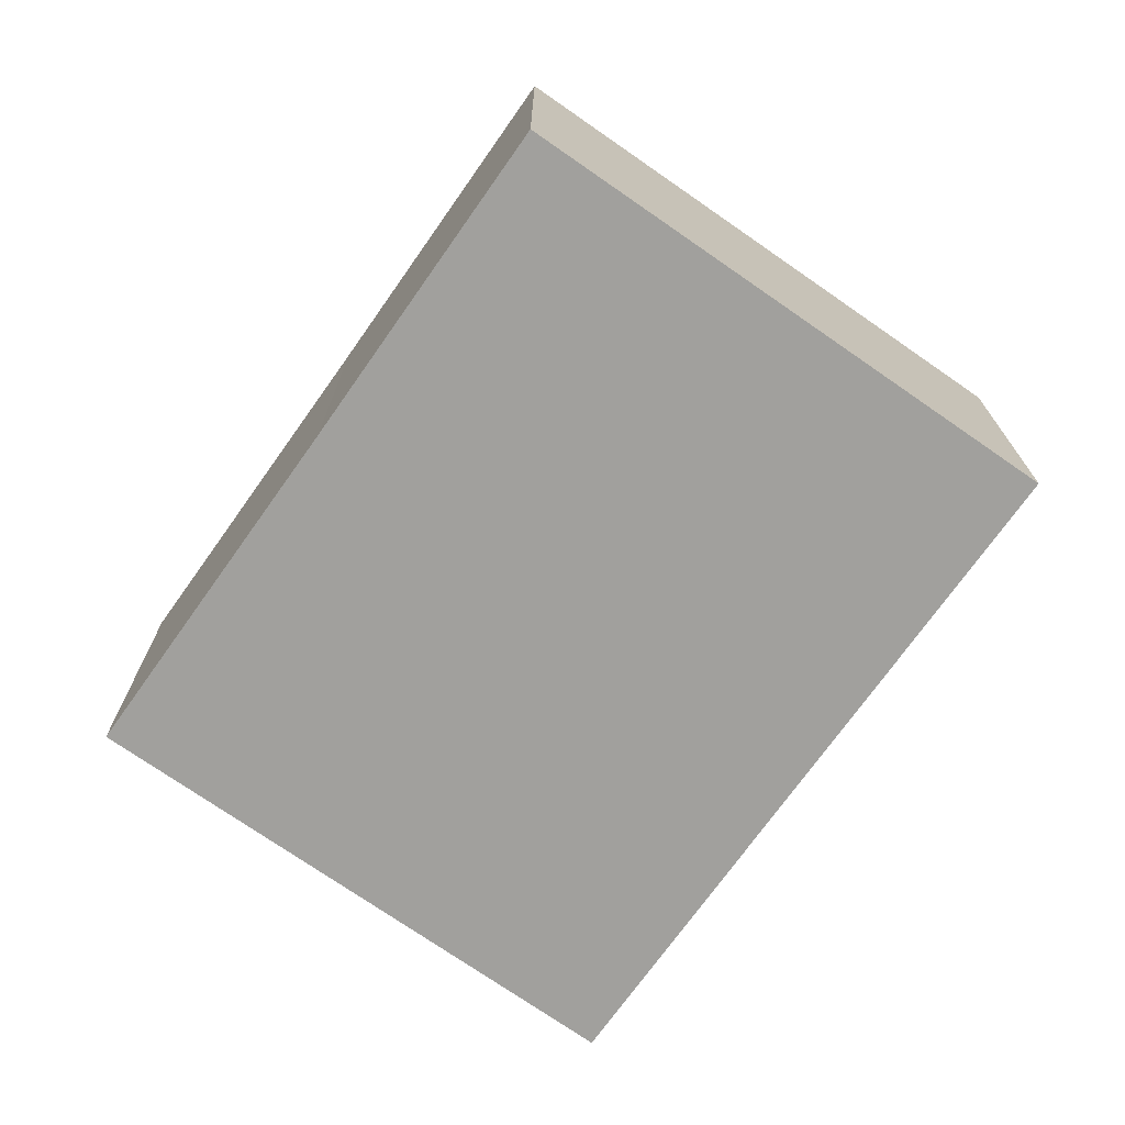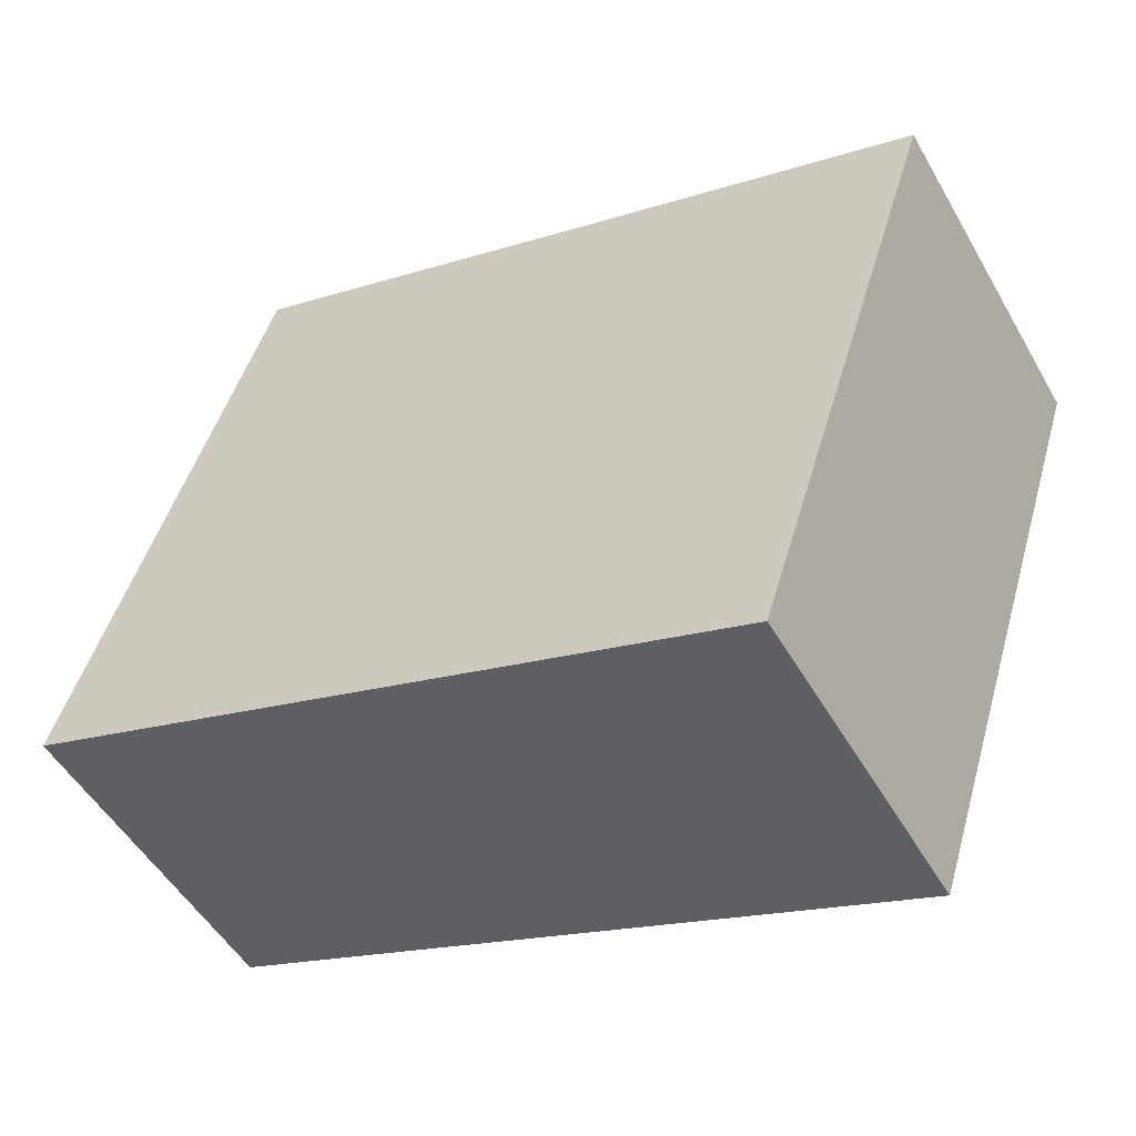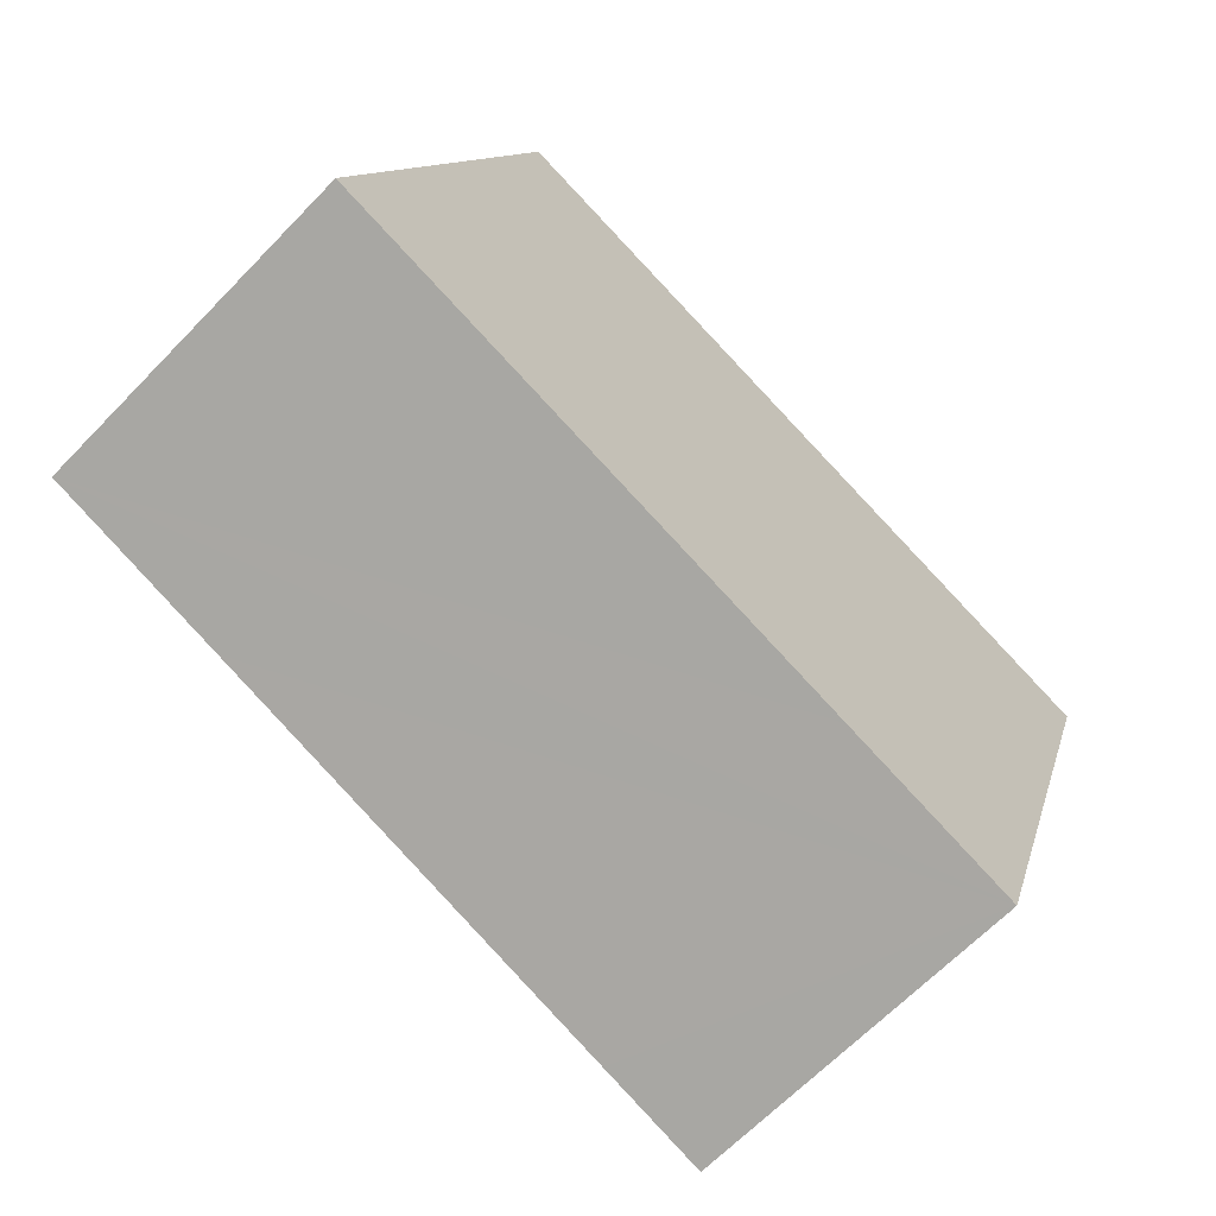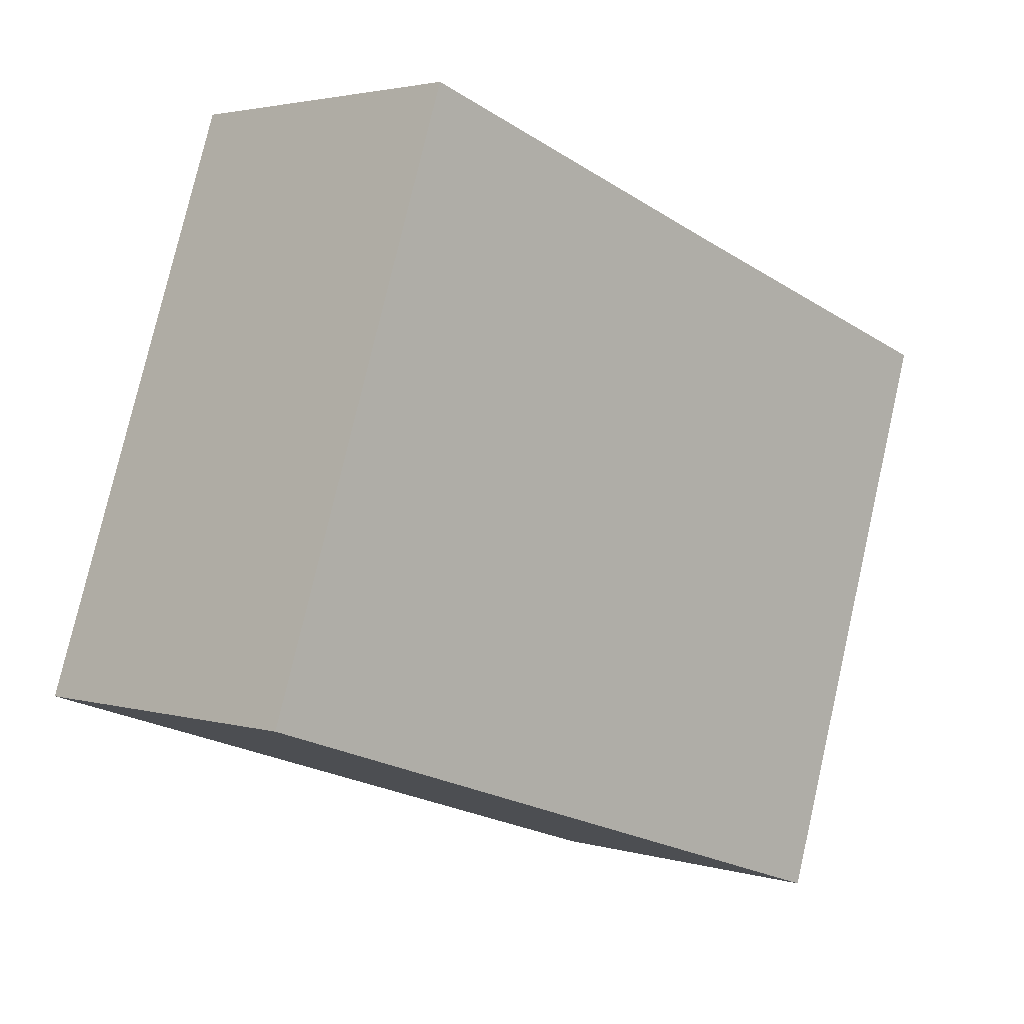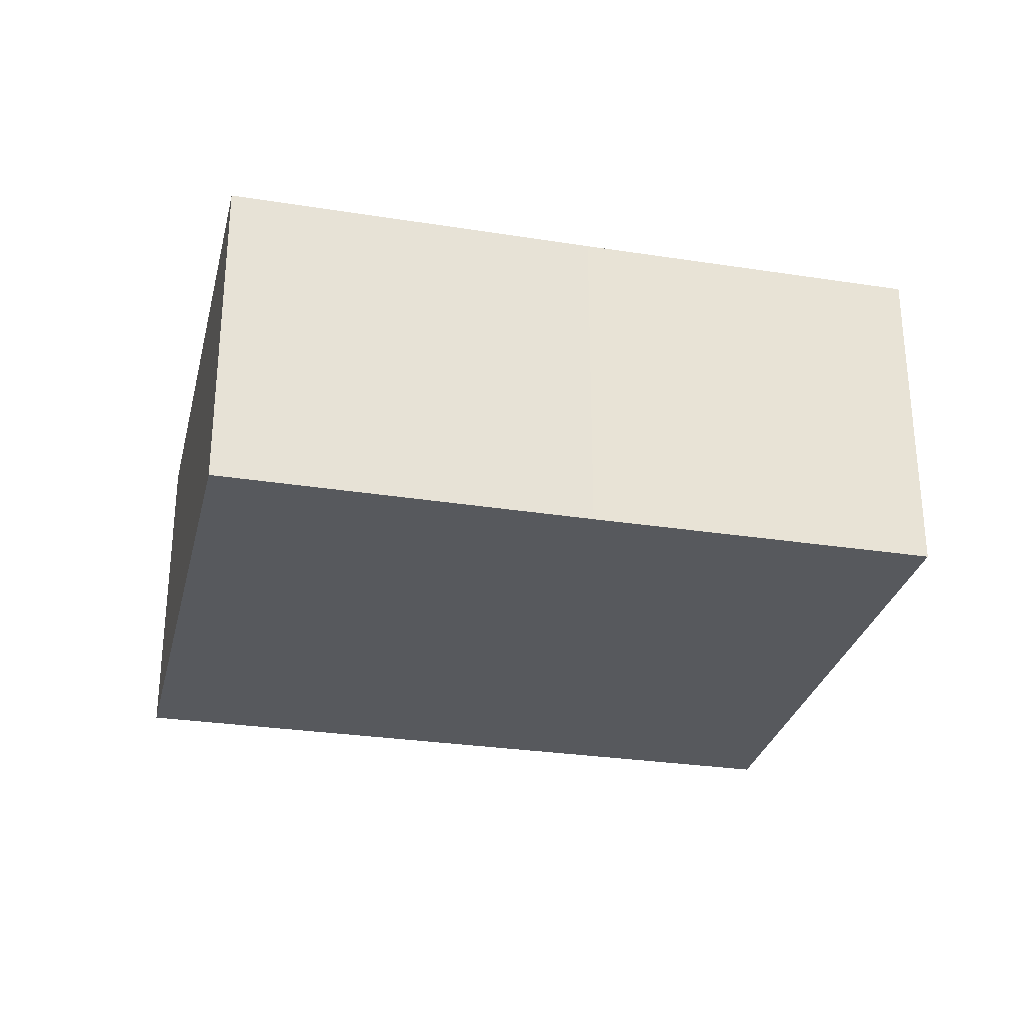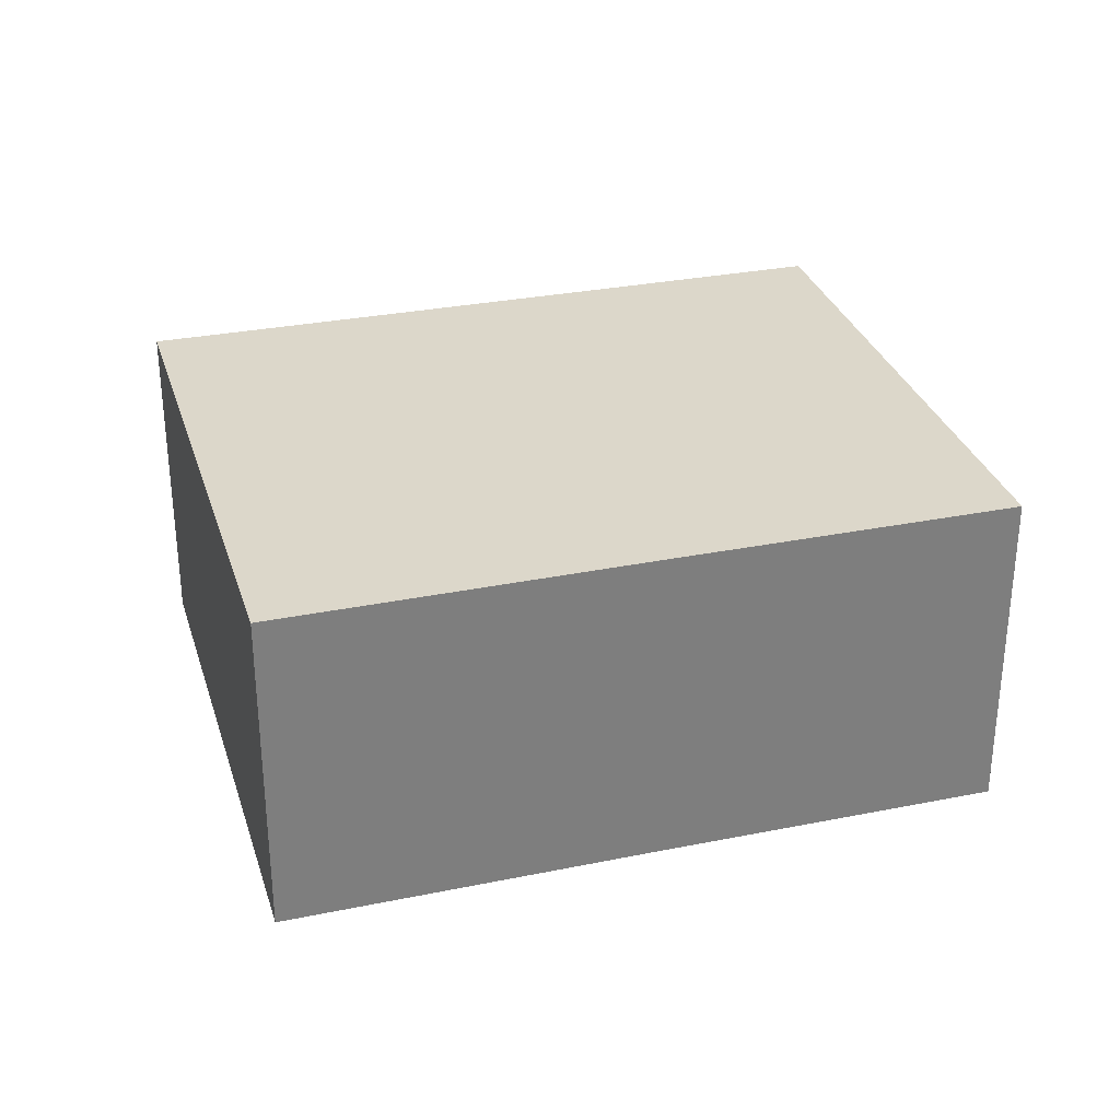
<metadata>
{"format":"obj","ext":"obj","renderer":"f3d","projection":"perspective","resolution":1024,"background":"white","views":[{"elev":-71.6,"azim":73.2,"up":"+Y"},{"elev":-50.9,"azim":29.1,"up":"+Z"},{"elev":-65.5,"azim":-44.0,"up":"+Z"},{"elev":2.7,"azim":-44.4,"up":"+Z"},{"elev":-29.1,"azim":5.4,"up":"+Y"},{"elev":30.7,"azim":2.2,"up":"+Y"}]}
</metadata>
<code>
v  3.449 7.061 10.21
v  3.818 7.061 -1.254
v  0 7.061 4.324e-16
v  11.21 7.061 -3.691
v  4.031 7.061 11.94
v  11.67 7.061 9.355
v  12.69 7.061 -4.178
v  14.92 7.061 -4.913
v  14.93 7.061 -4.917
v  15.22 7.061 -4.021
v  18.78 7.061 6.993
v  14.93 3.011e-16 -4.917
v  14.92 3.008e-16 -4.913
v  12.69 2.558e-16 -4.178
v  11.21 2.26e-16 -3.691
v  0 0 0
v  3.818 7.679e-17 -1.254
v  3.449 -6.254e-16 10.21
v  4.031 -7.311e-16 11.94
v  11.67 -5.728e-16 9.355
v  18.78 -4.282e-16 6.993
v  15.22 2.462e-16 -4.021
g defaultobject
f 1 2 3
f 2 1 4
f 4 1 5
f 4 5 6
f 4 6 7
f 7 6 8
f 8 6 9
f 9 6 10
f 10 6 11
f 12 8 9
f 8 12 13
f 13 7 8
f 7 13 4
f 4 13 2
f 2 13 3
f 3 13 14
f 3 14 15
f 3 15 16
f 16 15 17
f 16 1 3
f 1 16 18
f 1 18 5
f 5 18 19
f 19 6 5
f 6 19 20
f 6 20 11
f 11 20 21
f 10 12 9
f 12 10 11
f 12 11 22
f 22 11 21
f 17 18 16
f 18 17 19
f 19 17 20
f 20 17 15
f 20 15 21
f 21 15 14
f 21 14 13
f 21 13 22
f 22 13 12

</code>
